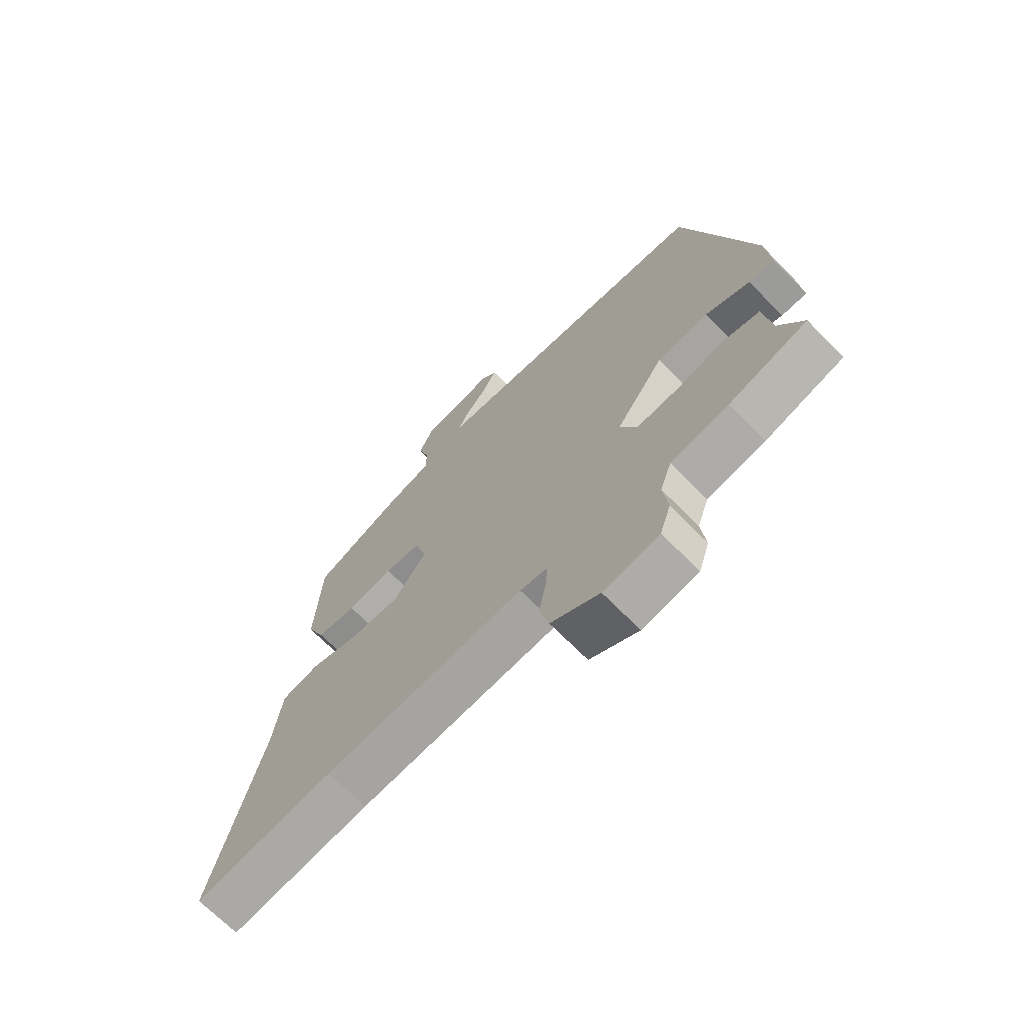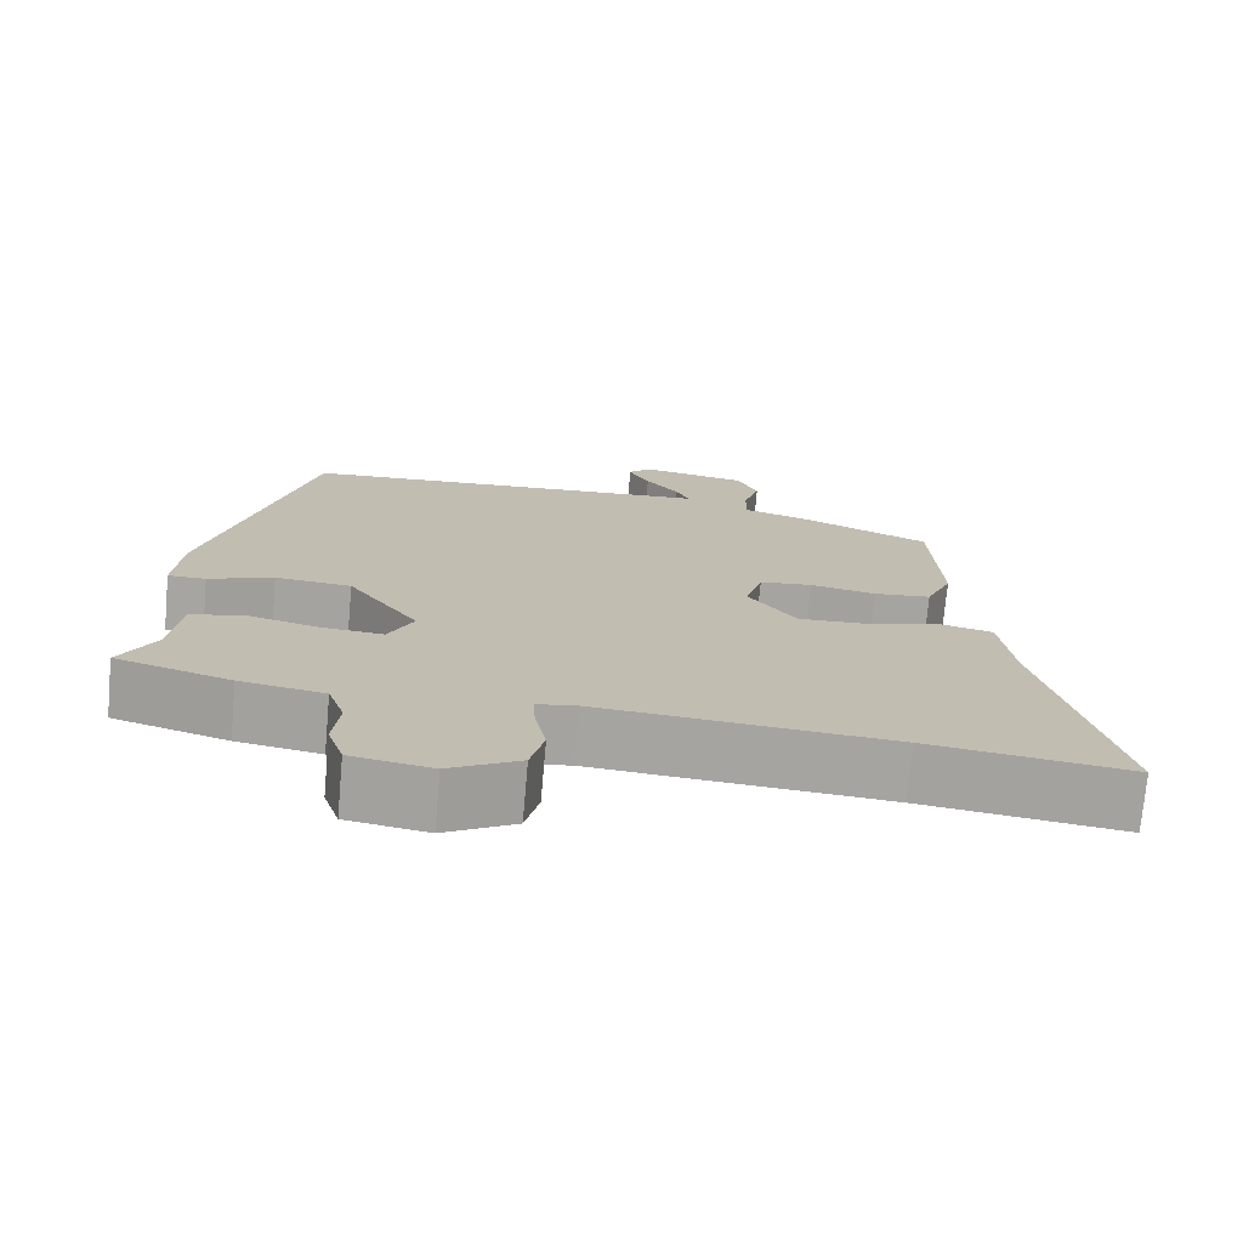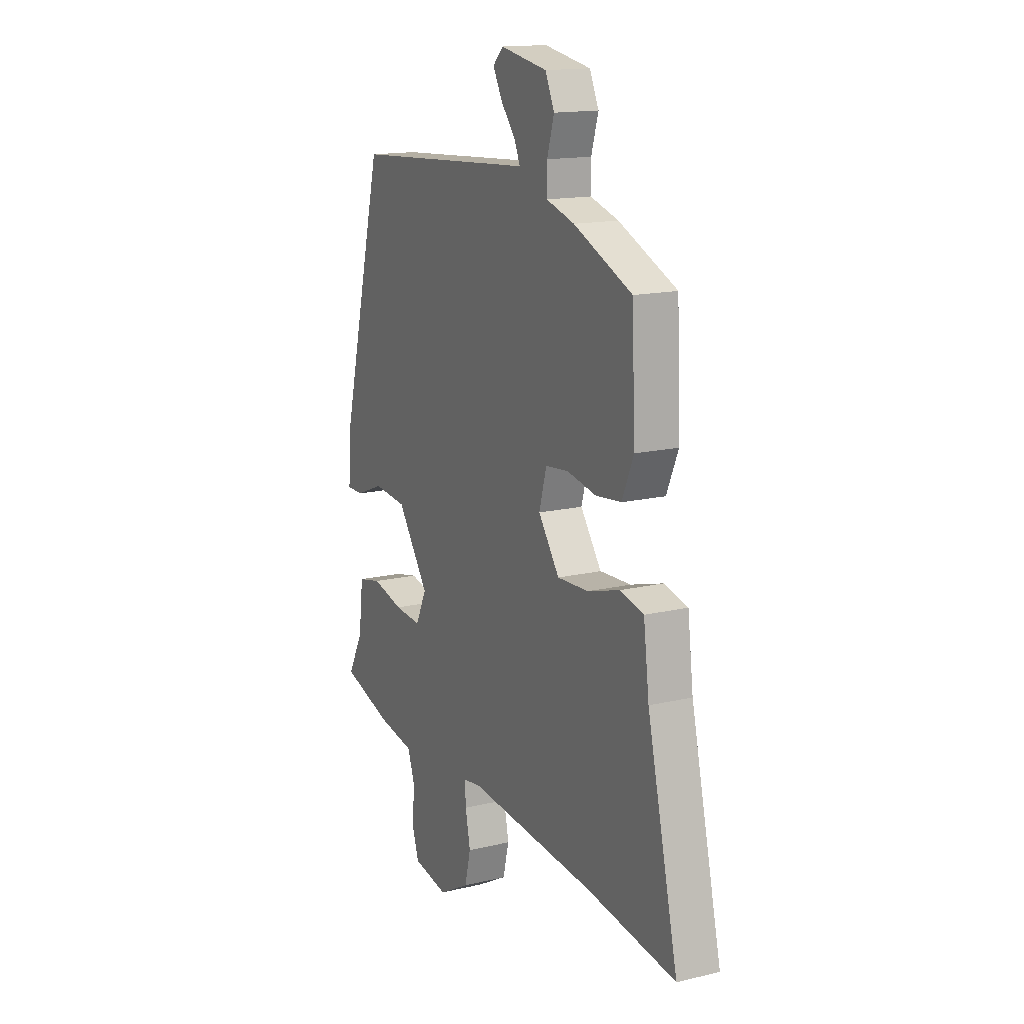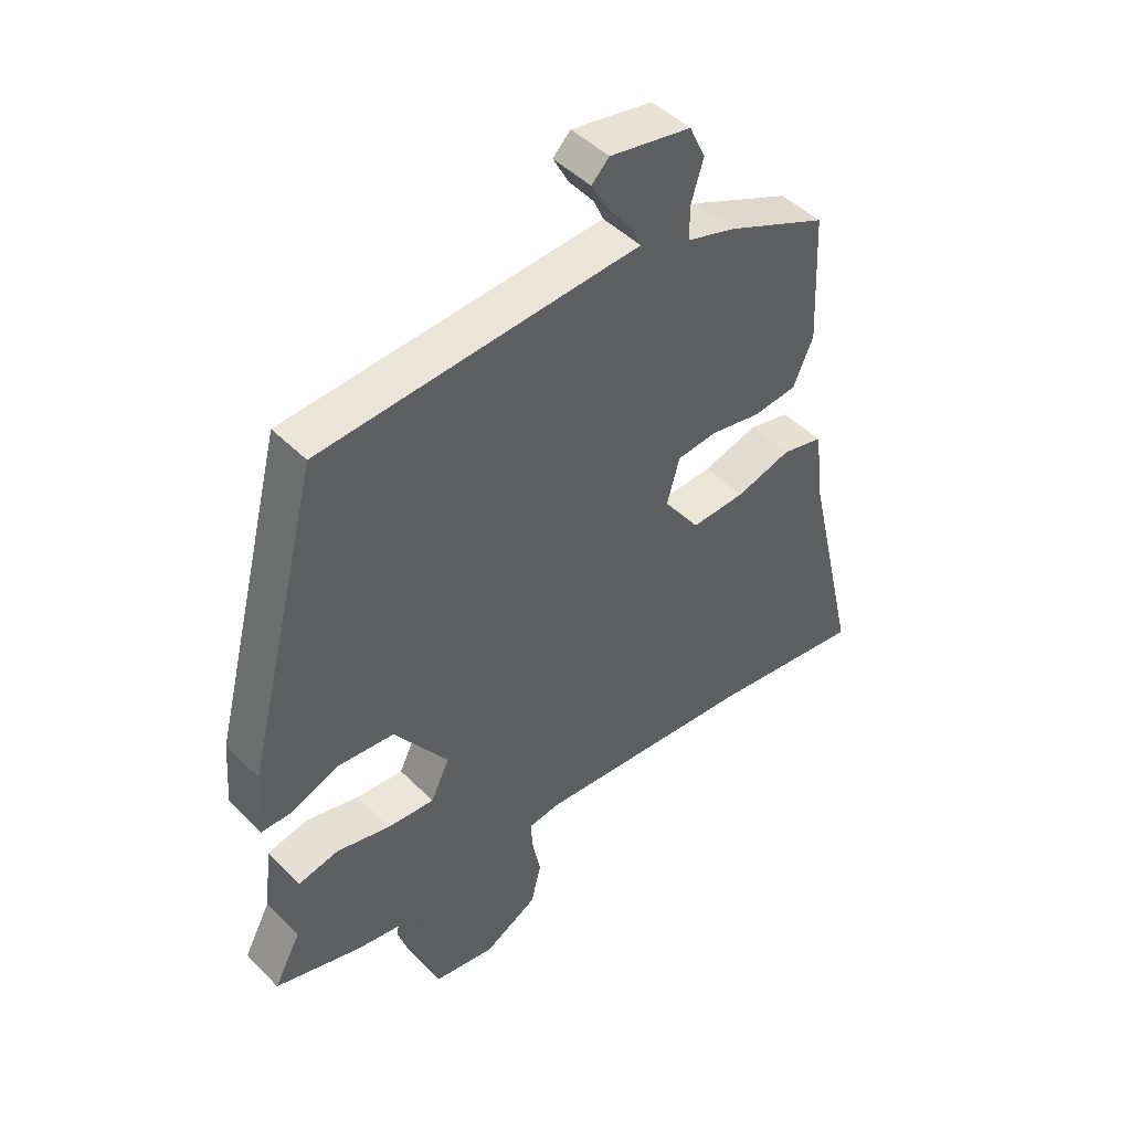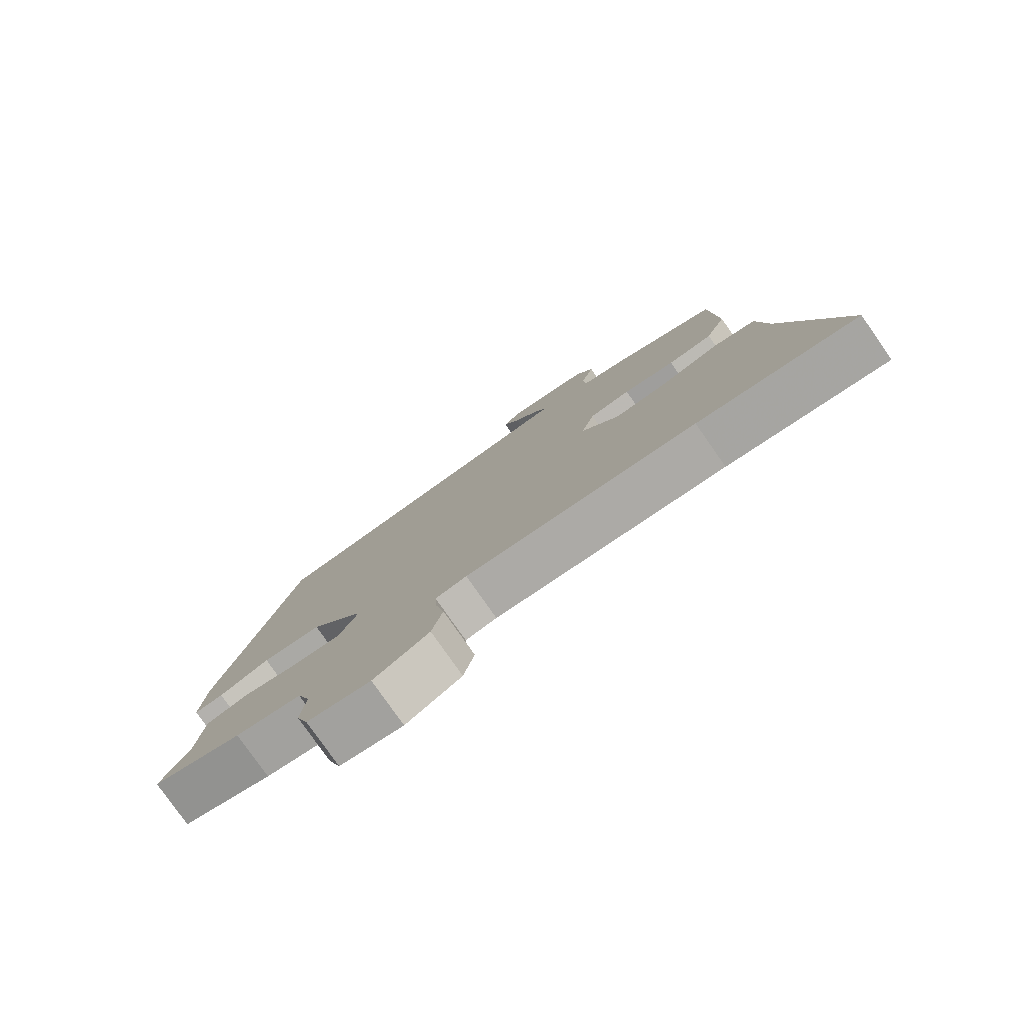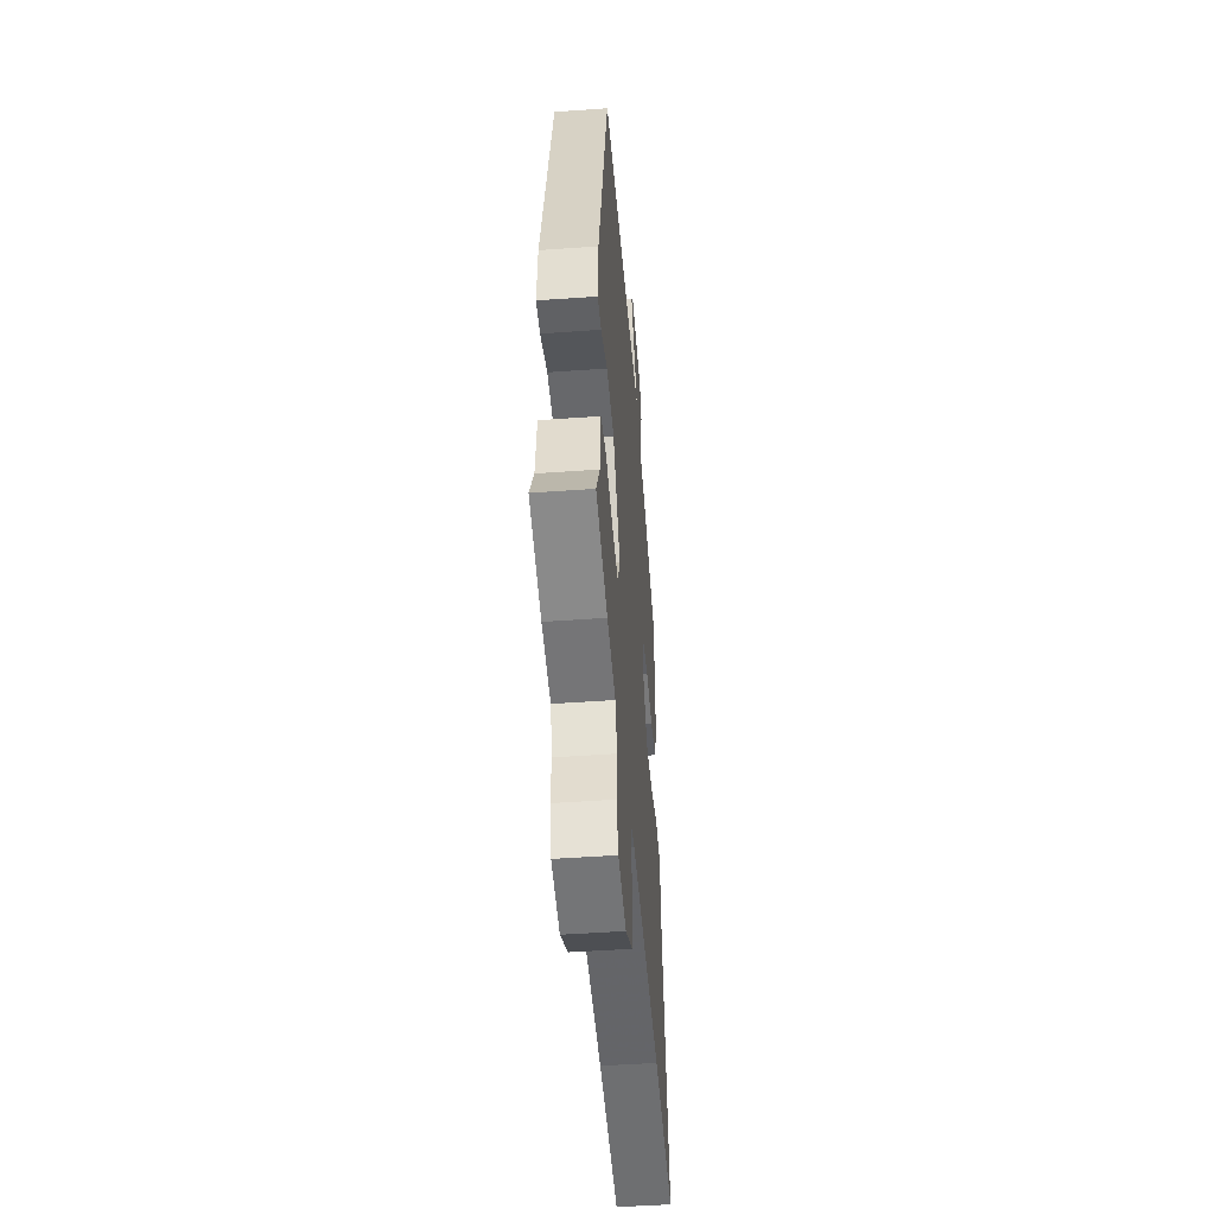
<metadata>
{"format":"obj","ext":"obj","renderer":"f3d","projection":"perspective","resolution":1024,"background":"white","views":[{"elev":-69.6,"azim":44.6,"up":"+Z"},{"elev":-73.6,"azim":174.9,"up":"+Z"},{"elev":15.4,"azim":-116.8,"up":"+Z"},{"elev":46.4,"azim":138.6,"up":"+Z"},{"elev":-79.3,"azim":-145.0,"up":"+Z"},{"elev":-47.0,"azim":94.7,"up":"+Z"}]}
</metadata>
<code>
v 0.372 0.07 0.512
v 0.495 0.07 0.028
v 0.503 0.07 -0.08
v 0.456 0.07 -0.08
v 0.375 0.07 -0.048
v 0.28 0.07 -0.057
v 0.191 0.07 -0.183
v 0.222 0.07 -0.248
v 0.299 0.07 -0.242
v 0.388 0.07 -0.22
v 0.455 0.07 -0.235
v 0.468 0.07 -0.341
v 0.512 0.07 -0.424
v 0.369 0.07 -0.467
v 0.264 0.07 -0.485
v 0.243 0.07 -0.545
v 0.251 0.07 -0.619
v 0.231 0.07 -0.679
v 0.13 0.07 -0.696
v 0.042 0.07 -0.647
v 0.025 0.07 -0.578
v 0.039 0.07 -0.509
v 0.042 0.07 -0.461
v -0.008 0.07 -0.453
v -0.375 0.07 -0.483
v -0.628 0.07 -0.517
v -0.54 0.07 -0.142
v -0.524 0.07 -0.017
v -0.456 0.07 -0.001
v -0.365 0.07 -0.028
v -0.276 0.07 -0.032
v -0.216 0.07 0.051
v -0.237 0.07 0.126
v -0.303 0.07 0.133
v -0.386 0.07 0.117
v -0.458 0.07 0.125
v -0.491 0.07 0.201
v -0.481 0.07 0.414
v -0.316 0.07 0.487
v -0.236 0.07 0.511
v -0.236 0.07 0.567
v -0.256 0.07 0.633
v -0.23 0.07 0.689
v -0.097 0.07 0.713
v -0.068 0.07 0.684
v -0.094 0.07 0.636
v -0.136 0.07 0.584
v -0.152 0.07 0.548
v -0.103 0.07 0.545
v 0.372 0 0.512
v 0.495 0 0.028
v 0.503 0 -0.08
v 0.456 0 -0.08
v 0.375 0 -0.048
v 0.28 0 -0.057
v 0.191 0 -0.183
v 0.222 0 -0.248
v 0.299 0 -0.242
v 0.388 0 -0.22
v 0.455 0 -0.235
v 0.468 0 -0.341
v 0.512 0 -0.424
v 0.369 0 -0.467
v 0.264 0 -0.485
v 0.243 0 -0.545
v 0.251 0 -0.619
v 0.231 0 -0.679
v 0.13 0 -0.696
v 0.042 0 -0.647
v 0.025 0 -0.578
v 0.039 0 -0.509
v 0.042 0 -0.461
v -0.008 0 -0.453
v -0.375 0 -0.483
v -0.628 0 -0.517
v -0.54 0 -0.142
v -0.524 0 -0.017
v -0.456 0 -0.001
v -0.365 0 -0.028
v -0.276 0 -0.032
v -0.216 0 0.051
v -0.237 0 0.126
v -0.303 0 0.133
v -0.386 0 0.117
v -0.458 0 0.125
v -0.491 0 0.201
v -0.481 0 0.414
v -0.316 0 0.487
v -0.236 0 0.511
v -0.236 0 0.567
v -0.256 0 0.633
v -0.23 0 0.689
v -0.097 0 0.713
v -0.068 0 0.684
v -0.094 0 0.636
v -0.136 0 0.584
v -0.152 0 0.548
v -0.103 0 0.545
f 48 49 1 2
f 44 45 46 47
f 44 47 48
f 41 42 43 44
f 40 41 44 48
f 37 38 39 40
f 34 35 36 37
f 33 34 37 40
f 32 33 40 48
f 27 28 29 30
f 25 26 27 30
f 24 25 30 31
f 23 24 31 32
f 19 20 21 22
f 19 22 23
f 16 17 18 19
f 15 16 19 23
f 12 13 14 15
f 9 10 11 12
f 8 9 12 15
f 7 8 15 23
f 2 3 4 5
f 2 5 6
f 48 2 6
f 7 23 32 48
f 6 7 48
f 51 50 98 97
f 96 95 94 93
f 97 96 93
f 93 92 91 90
f 97 93 90 89
f 89 88 87 86
f 86 85 84 83
f 89 86 83 82
f 97 89 82 81
f 79 78 77 76
f 79 76 75 74
f 80 79 74 73
f 81 80 73 72
f 71 70 69 68
f 72 71 68
f 68 67 66 65
f 72 68 65 64
f 64 63 62 61
f 61 60 59 58
f 64 61 58 57
f 72 64 57 56
f 54 53 52 51
f 55 54 51
f 55 51 97
f 97 81 72 56
f 97 56 55
f 1 50 51 2
f 2 51 52 3
f 3 52 53 4
f 4 53 54 5
f 5 54 55 6
f 6 55 56 7
f 7 56 57 8
f 8 57 58 9
f 9 58 59 10
f 10 59 60 11
f 11 60 61 12
f 12 61 62 13
f 13 62 63 14
f 14 63 64 15
f 15 64 65 16
f 16 65 66 17
f 17 66 67 18
f 18 67 68 19
f 19 68 69 20
f 20 69 70 21
f 21 70 71 22
f 22 71 72 23
f 23 72 73 24
f 24 73 74 25
f 25 74 75 26
f 26 75 76 27
f 27 76 77 28
f 28 77 78 29
f 29 78 79 30
f 30 79 80 31
f 31 80 81 32
f 32 81 82 33
f 33 82 83 34
f 34 83 84 35
f 35 84 85 36
f 36 85 86 37
f 37 86 87 38
f 38 87 88 39
f 39 88 89 40
f 40 89 90 41
f 41 90 91 42
f 42 91 92 43
f 43 92 93 44
f 44 93 94 45
f 45 94 95 46
f 46 95 96 47
f 47 96 97 48
f 48 97 98 49
f 49 98 50 1

</code>
